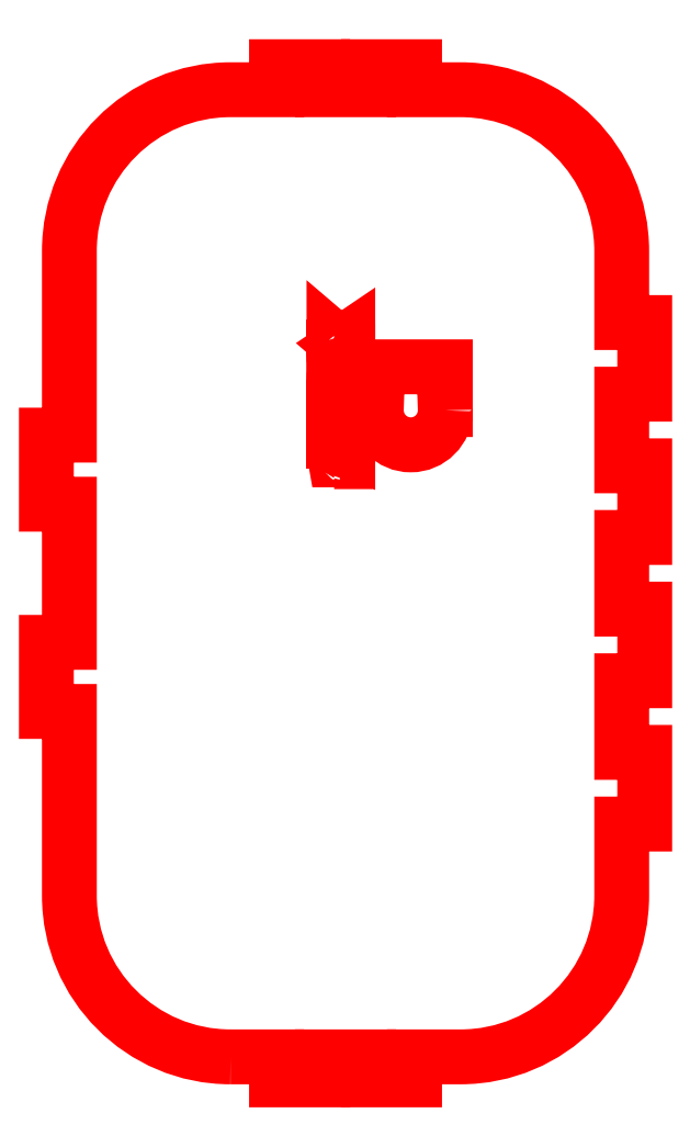
<metadata>
{"format":"dxf","ext":"dxf","renderer":"ezdxf+matplotlib","layout":"modelspace","background":"white","min_lineweight":24,"dpi":150}
</metadata>
<code>
0
SECTION
2
ENTITIES
0
SPLINE
8
BOTTOM
210
0
220
0
230
1
70
    11
71
     3
72
   155
73
   151
74
     0
42
1e-10
43
1e-10
12
1
22
0
32
0
13
1
23
0
33
0
40
0
40
0
40
0
40
0
40
1
40
1
40
1
40
2
40
2
40
2
40
3
40
3
40
3
40
4
40
4
40
4
40
5
40
5
40
5
40
6
40
6
40
6
40
7
40
7
40
7
40
8
40
8
40
8
40
9
40
9
40
9
40
10
40
10
40
10
40
11
40
11
40
11
40
12
40
12
40
12
40
13
40
13
40
13
40
14
40
14
40
14
40
15
40
15
40
15
40
16
40
16
40
16
40
17
40
17
40
17
40
18
40
18
40
18
40
19
40
19
40
19
40
20
40
20
40
20
40
21
40
21
40
21
40
22
40
22
40
22
40
23
40
23
40
23
40
24
40
24
40
24
40
25
40
25
40
25
40
26
40
26
40
26
40
27
40
27
40
27
40
28
40
28
40
28
40
29
40
29
40
29
40
30
40
30
40
30
40
31
40
31
40
31
40
32
40
32
40
32
40
33
40
33
40
33
40
34
40
34
40
34
40
35
40
35
40
35
40
36
40
36
40
36
40
37
40
37
40
37
40
38
40
38
40
38
40
39
40
39
40
39
40
40
40
40
40
40
40
41
40
41
40
41
40
42
40
42
40
42
40
43
40
43
40
43
40
44
40
44
40
44
40
45
40
45
40
45
40
46
40
46
40
46
40
47
40
47
40
47
40
48
40
48
40
48
40
49
40
49
40
49
40
50
40
50
40
50
40
50
10
14.19
20
-13.08
30
0
10
13.22
20
-13.08
30
0
10
12.44
20
-12.3
30
0
10
12.44
20
-11.33
30
0
10
12.44
20
-11.33
30
0
10
12.44
20
-11.33
30
0
10
12.44
20
-11.33
30
0
10
12.44
20
-11.33
30
0
10
12.44
20
-9.334
30
0
10
12.44
20
-9.334
30
0
10
12.44
20
-9.334
30
0
10
12.19
20
-9.334
30
0
10
12.19
20
-9.334
30
0
10
12.19
20
-9.334
30
0
10
12.19
20
-8.584
30
0
10
12.19
20
-8.584
30
0
10
12.19
20
-8.584
30
0
10
12.44
20
-8.584
30
0
10
12.44
20
-8.584
30
0
10
12.44
20
-8.584
30
0
10
12.44
20
-7.084
30
0
10
12.44
20
-7.084
30
0
10
12.44
20
-7.084
30
0
10
12.19
20
-7.084
30
0
10
12.19
20
-7.084
30
0
10
12.19
20
-7.084
30
0
10
12.19
20
-6.334
30
0
10
12.19
20
-6.334
30
0
10
12.19
20
-6.334
30
0
10
12.44
20
-6.334
30
0
10
12.44
20
-6.334
30
0
10
12.44
20
-6.334
30
0
10
12.44
20
-4.334
30
0
10
12.44
20
-4.334
30
0
10
12.44
20
-3.368
30
0
10
13.22
20
-2.584
30
0
10
14.19
20
-2.584
30
0
10
14.19
20
-2.584
30
0
10
14.69
20
-2.584
30
0
10
14.69
20
-2.584
30
0
10
14.69
20
-2.584
30
0
10
14.69
20
-2.334
30
0
10
14.69
20
-2.334
30
0
10
14.69
20
-2.334
30
0
10
15.19
20
-2.334
30
0
10
15.19
20
-2.334
30
0
10
15.19
20
-2.334
30
0
10
15.19
20
-2.584
30
0
10
15.19
20
-2.584
30
0
10
15.19
20
-2.584
30
0
10
15.69
20
-2.584
30
0
10
15.69
20
-2.584
30
0
10
15.69
20
-2.584
30
0
10
15.69
20
-2.334
30
0
10
15.69
20
-2.334
30
0
10
15.69
20
-2.334
30
0
10
16.19
20
-2.334
30
0
10
16.19
20
-2.334
30
0
10
16.19
20
-2.334
30
0
10
16.19
20
-2.584
30
0
10
16.19
20
-2.584
30
0
10
16.19
20
-2.584
30
0
10
16.69
20
-2.584
30
0
10
16.69
20
-2.584
30
0
10
17.65
20
-2.584
30
0
10
18.44
20
-3.368
30
0
10
18.44
20
-4.334
30
0
10
18.44
20
-4.334
30
0
10
18.44
20
-4.334
30
0
10
18.44
20
-4.334
30
0
10
18.44
20
-4.334
30
0
10
18.44
20
-5.112
30
0
10
18.44
20
-5.112
30
0
10
18.44
20
-5.112
30
0
10
18.69
20
-5.112
30
0
10
18.69
20
-5.112
30
0
10
18.69
20
-5.112
30
0
10
18.69
20
-5.889
30
0
10
18.69
20
-5.889
30
0
10
18.69
20
-5.889
30
0
10
18.44
20
-5.889
30
0
10
18.44
20
-5.889
30
0
10
18.44
20
-5.889
30
0
10
18.44
20
-6.667
30
0
10
18.44
20
-6.667
30
0
10
18.44
20
-6.667
30
0
10
18.69
20
-6.667
30
0
10
18.69
20
-6.667
30
0
10
18.69
20
-6.667
30
0
10
18.69
20
-7.445
30
0
10
18.69
20
-7.445
30
0
10
18.69
20
-7.445
30
0
10
18.44
20
-7.445
30
0
10
18.44
20
-7.445
30
0
10
18.44
20
-7.445
30
0
10
18.44
20
-8.223
30
0
10
18.44
20
-8.223
30
0
10
18.44
20
-8.223
30
0
10
18.69
20
-8.223
30
0
10
18.69
20
-8.223
30
0
10
18.69
20
-8.223
30
0
10
18.69
20
-9.001
30
0
10
18.69
20
-9.001
30
0
10
18.69
20
-9.001
30
0
10
18.44
20
-9.001
30
0
10
18.44
20
-9.001
30
0
10
18.44
20
-9.001
30
0
10
18.44
20
-9.778
30
0
10
18.44
20
-9.778
30
0
10
18.44
20
-9.778
30
0
10
18.69
20
-9.778
30
0
10
18.69
20
-9.778
30
0
10
18.69
20
-9.778
30
0
10
18.69
20
-10.56
30
0
10
18.69
20
-10.56
30
0
10
18.69
20
-10.56
30
0
10
18.44
20
-10.56
30
0
10
18.44
20
-10.56
30
0
10
18.44
20
-10.56
30
0
10
18.44
20
-11.33
30
0
10
18.44
20
-11.33
30
0
10
18.44
20
-12.3
30
0
10
17.65
20
-13.08
30
0
10
16.69
20
-13.08
30
0
10
16.69
20
-13.08
30
0
10
16.19
20
-13.08
30
0
10
16.19
20
-13.08
30
0
10
16.19
20
-13.08
30
0
10
16.19
20
-13.33
30
0
10
16.19
20
-13.33
30
0
10
16.19
20
-13.33
30
0
10
15.69
20
-13.33
30
0
10
15.69
20
-13.33
30
0
10
15.69
20
-13.33
30
0
10
15.69
20
-13.08
30
0
10
15.69
20
-13.08
30
0
10
15.69
20
-13.08
30
0
10
15.19
20
-13.08
30
0
10
15.19
20
-13.08
30
0
10
15.19
20
-13.08
30
0
10
15.19
20
-13.33
30
0
10
15.19
20
-13.33
30
0
10
15.19
20
-13.33
30
0
10
14.69
20
-13.33
30
0
10
14.69
20
-13.33
30
0
10
14.69
20
-13.33
30
0
10
14.69
20
-13.08
30
0
10
14.69
20
-13.08
30
0
10
14.69
20
-13.08
30
0
10
14.19
20
-13.08
30
0
10
14.19
20
-13.08
30
0
0
SPLINE
8
BOTTOM
210
0
220
0
230
1
70
    11
71
     3
72
    32
73
    28
74
     0
42
1e-10
43
1e-10
12
1
22
0
32
0
13
1
23
0
33
0
40
0
40
0
40
0
40
0
40
1
40
1
40
1
40
2
40
2
40
2
40
3
40
3
40
3
40
4
40
4
40
4
40
5
40
5
40
5
40
6
40
6
40
6
40
7
40
7
40
7
40
8
40
8
40
8
40
9
40
9
40
9
40
9
10
16.52
20
-6.065
30
0
10
16.52
20
-6.062
30
0
10
16.52
20
-6.059
30
0
10
16.52
20
-6.057
30
0
10
16.52
20
-6.057
30
0
10
16.52
20
-6.057
30
0
10
16.52
20
-6.057
30
0
10
16.52
20
-6.057
30
0
10
16.52
20
-5.592
30
0
10
16.52
20
-5.592
30
0
10
16.52
20
-5.592
30
0
10
15.77
20
-5.592
30
0
10
15.77
20
-5.592
30
0
10
15.77
20
-5.592
30
0
10
15.77
20
-6.057
30
0
10
15.77
20
-6.057
30
0
10
15.77
20
-6.057
30
0
10
15.77
20
-6.057
30
0
10
15.77
20
-6.057
30
0
10
15.77
20
-6.059
30
0
10
15.77
20
-6.062
30
0
10
15.77
20
-6.065
30
0
10
15.77
20
-6.272
30
0
10
15.94
20
-6.44
30
0
10
16.15
20
-6.44
30
0
10
16.35
20
-6.44
30
0
10
16.52
20
-6.272
30
0
10
16.52
20
-6.065
30
0
0
INSERT
8
BOTTOM
2
block 2
10
0
20
0
30
0
0
ENDSEC
0
EOF

</code>
